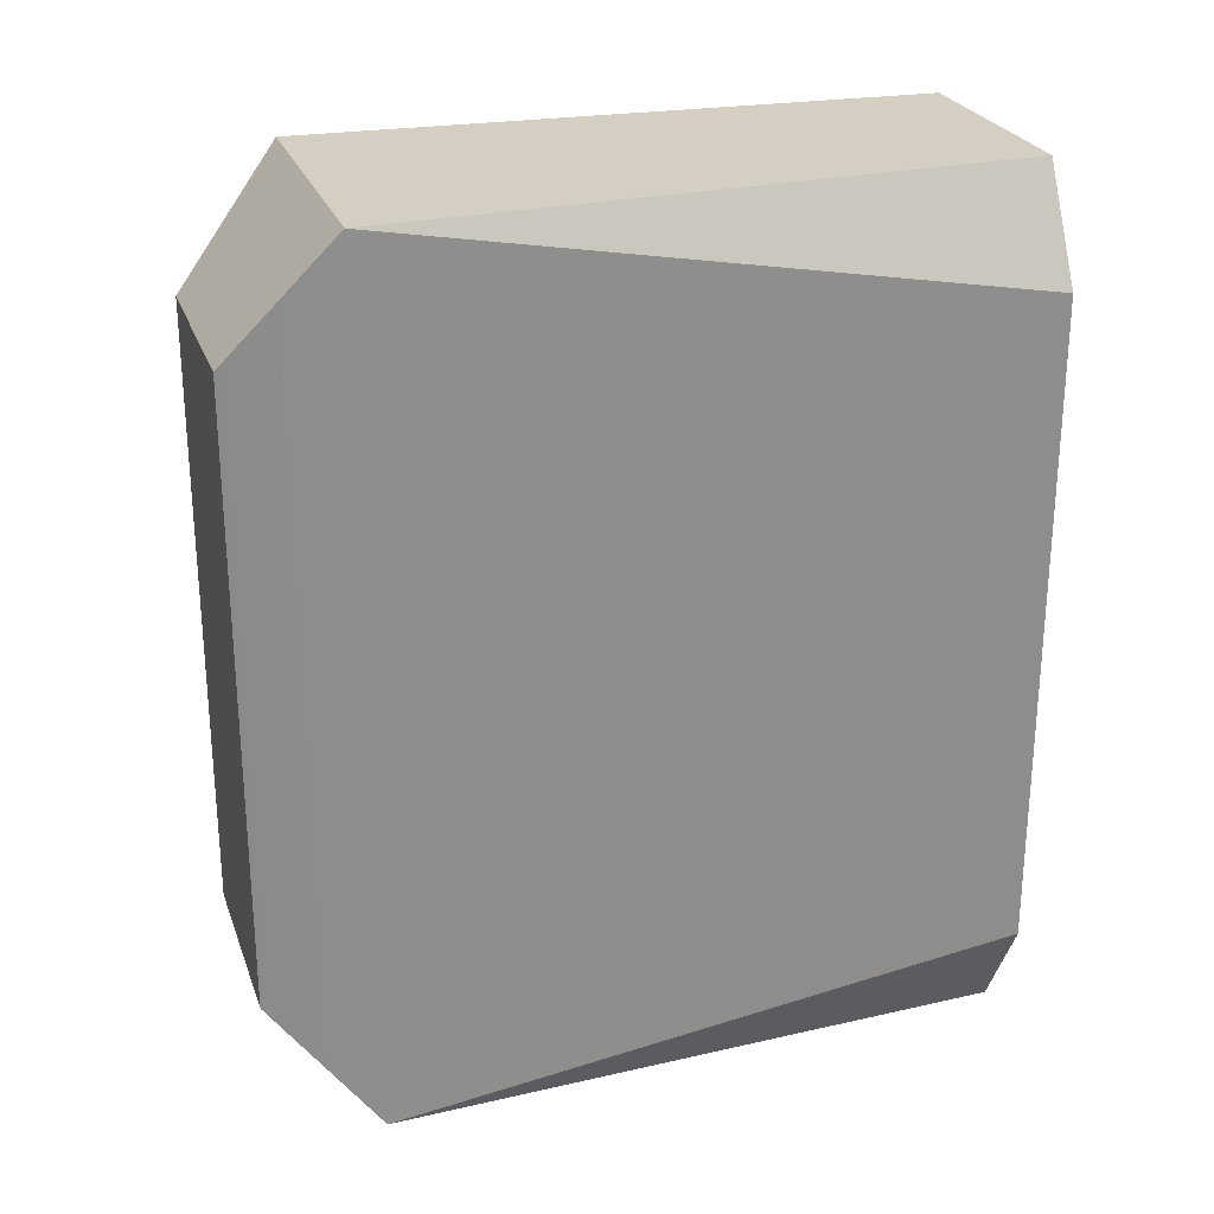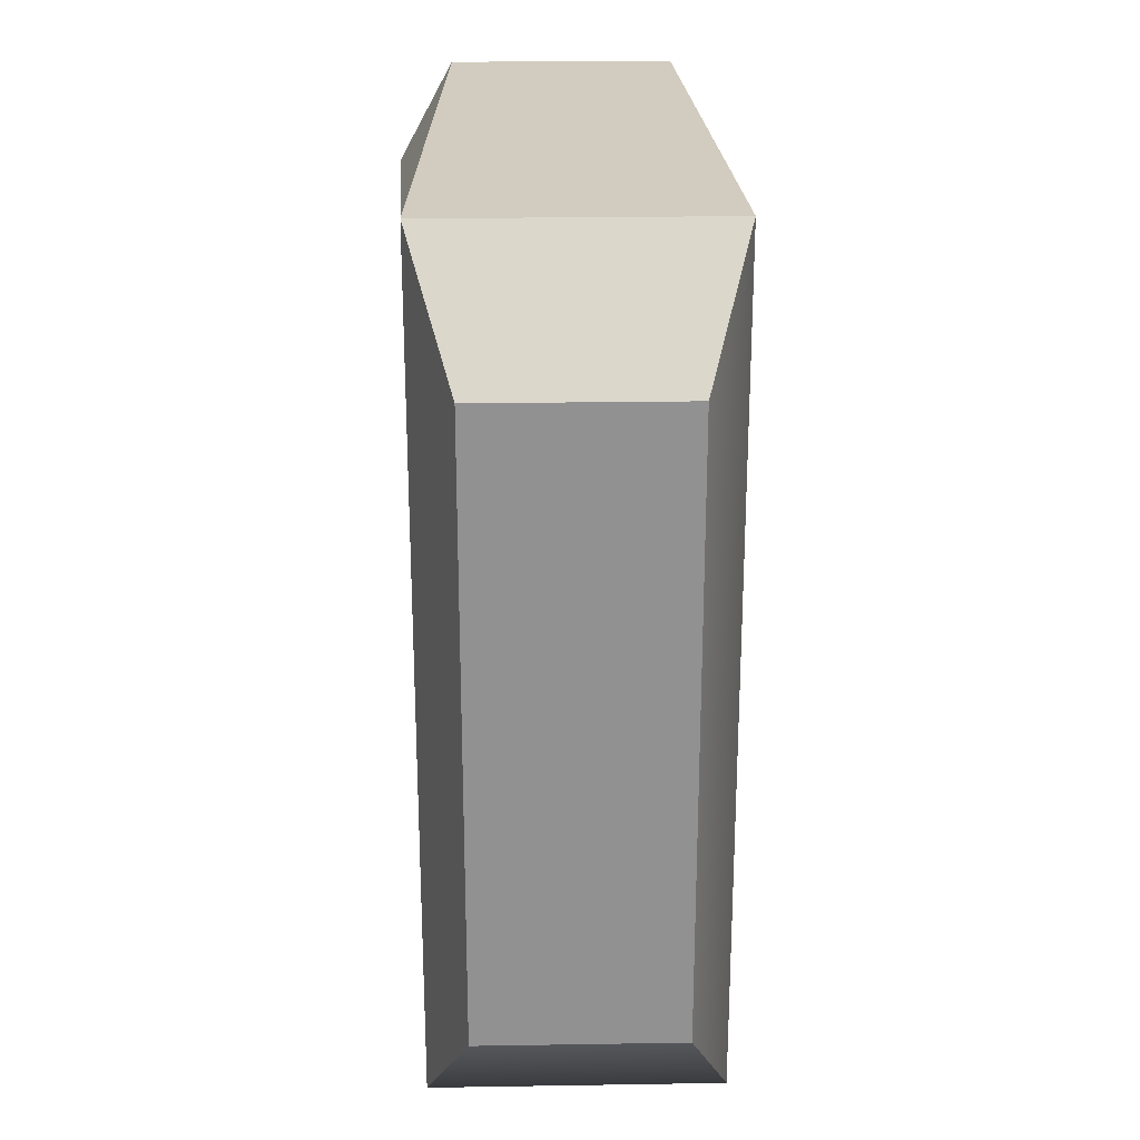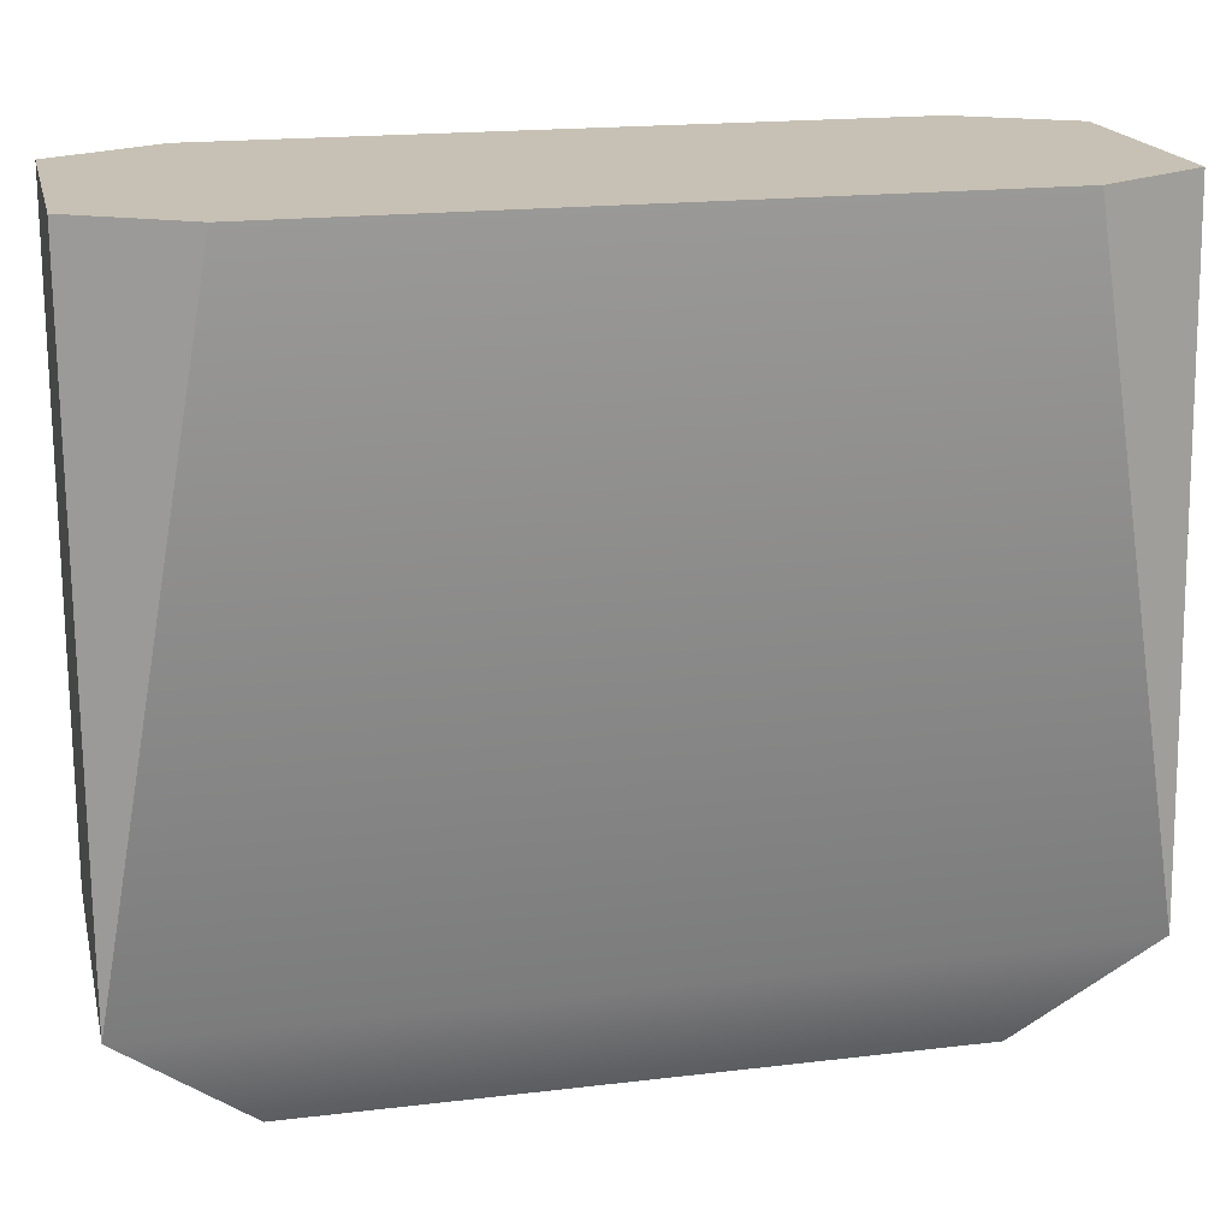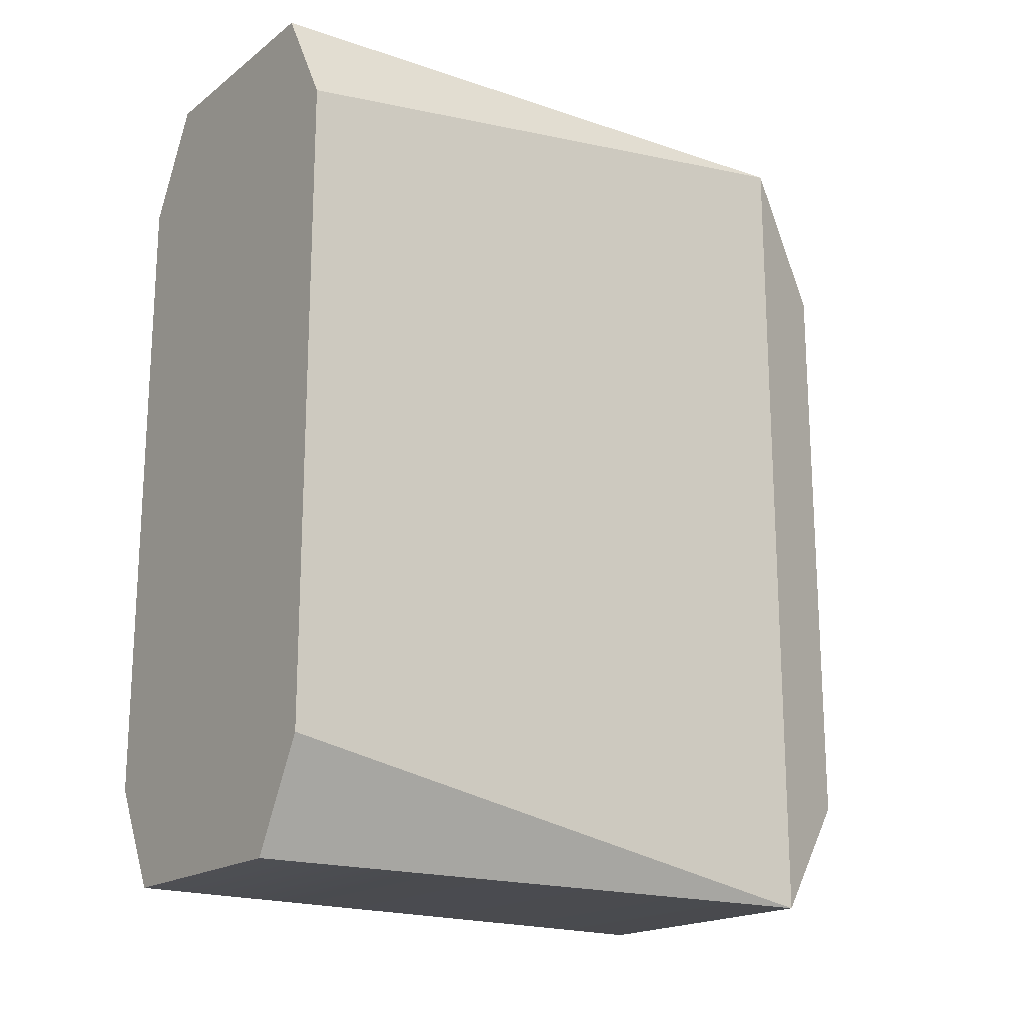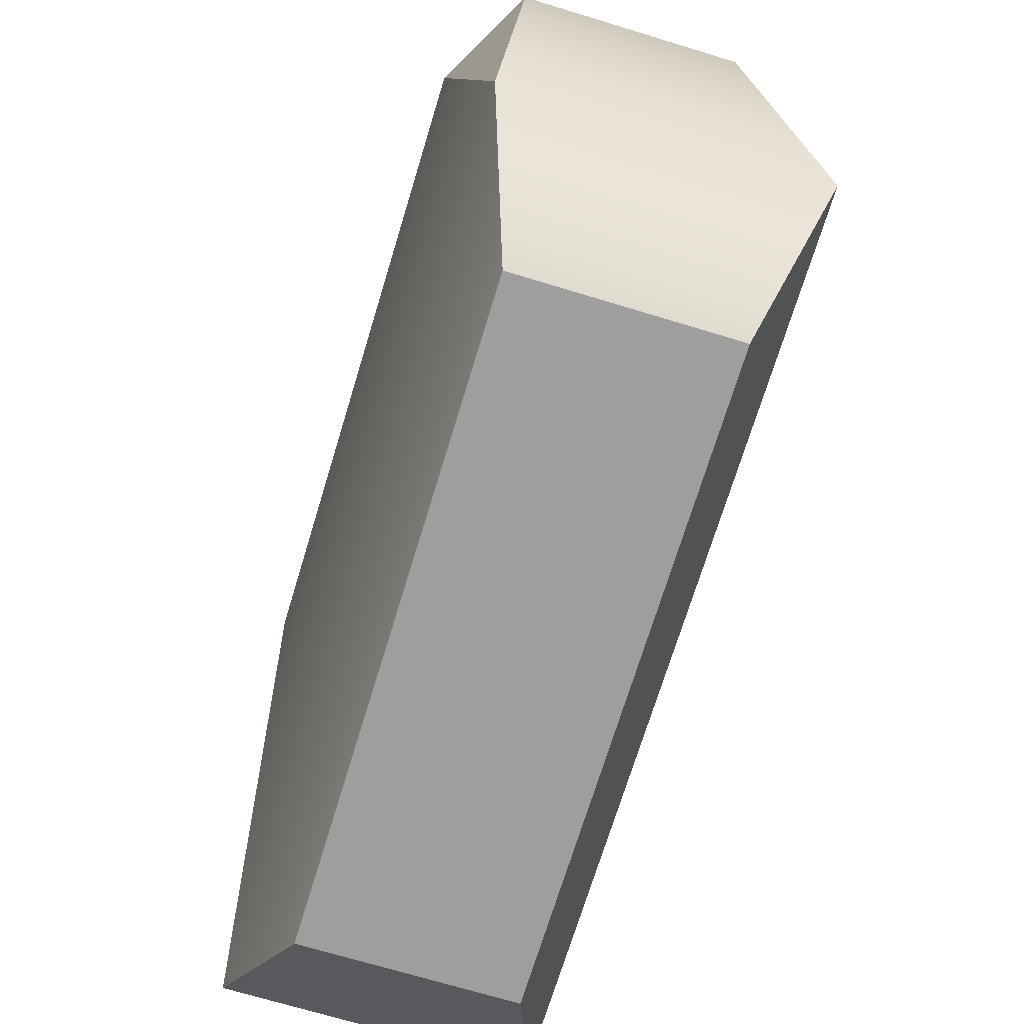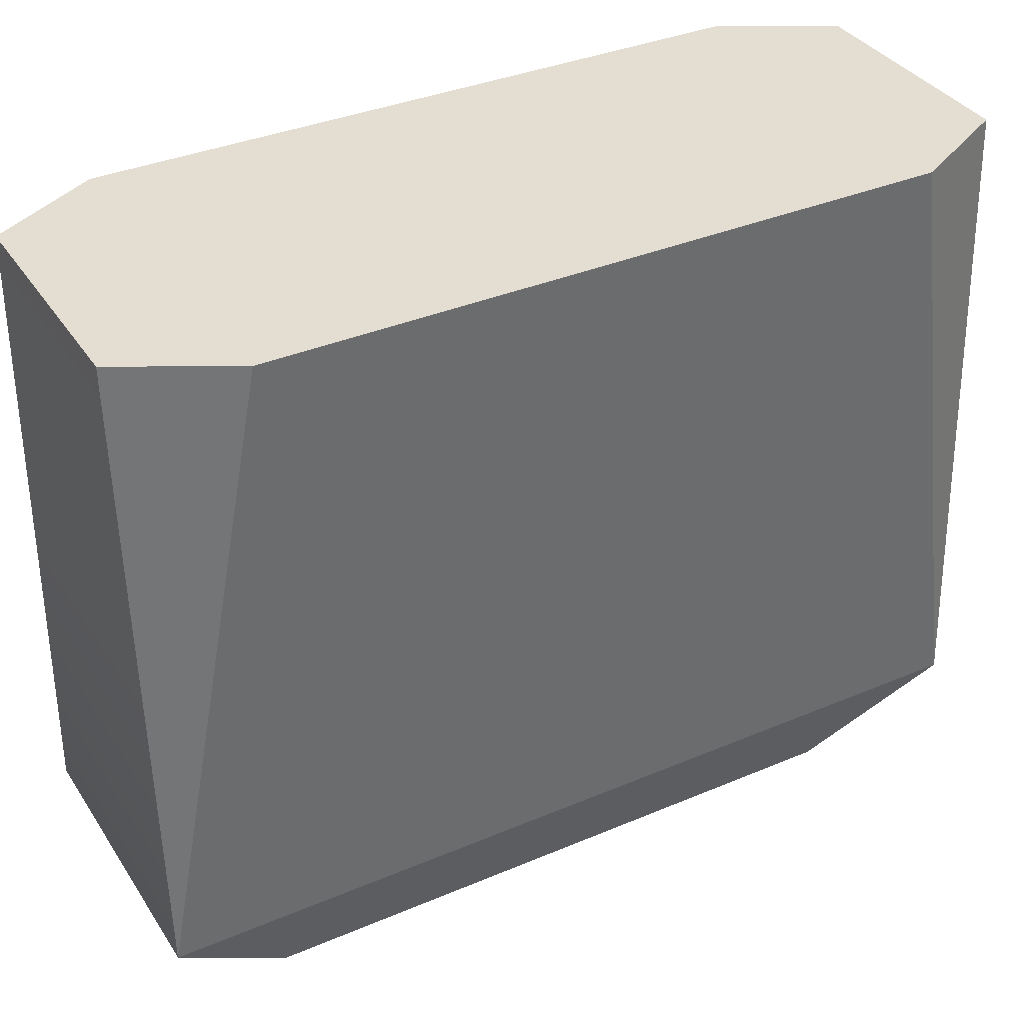
<metadata>
{"format":"obj","ext":"obj","renderer":"f3d","projection":"perspective","resolution":1024,"background":"white","views":[{"elev":25.6,"azim":-107.5,"up":"+Y"},{"elev":24.0,"azim":178.5,"up":"+Y"},{"elev":18.5,"azim":-103.0,"up":"+Z"},{"elev":-18.4,"azim":54.3,"up":"+Y"},{"elev":-70.9,"azim":-16.9,"up":"+Z"},{"elev":36.0,"azim":60.9,"up":"+Z"}]}
</metadata>
<code>
g Part1
v -1.035 12.52 -0.02036
v -1.873 9.442 18.12
v -0.1978 12.52 18.12
v -1.035 12.52 -0.02036
v -0.1978 12.52 18.12
v 6.563 12.52 18.12
v 7.401 12.52 -0.02036
v 7.401 12.52 -0.02036
v 6.563 12.52 18.12
v 8.239 9.442 18.12
v 7.401 12.52 -0.02036
v 8.239 9.442 18.12
v 8.239 -9.457 18.12
v 7.401 -12.53 -0.02036
v 7.401 -12.53 -0.02036
v 8.239 -9.457 18.12
v 6.563 -12.53 18.12
v 7.401 -12.53 -0.02036
v 6.563 -12.53 18.12
v -0.1978 -12.53 18.12
v -1.035 -12.53 -0.02036
v -1.035 -12.53 -0.02036
v -0.1978 -12.53 18.12
v -1.873 -9.457 18.12
v -1.035 -12.53 -0.02036
v -1.873 -9.457 18.12
v -1.873 9.442 18.12
v -1.035 12.52 -0.02036
v 0.2399 8.952 -3.043
v 6.126 8.952 -3.043
v 6.126 -8.966 -3.043
v 0.2399 -8.966 -3.043
v -1.873 9.442 18.12
v -1.873 -9.457 18.12
v -0.1978 -12.53 18.12
v 6.563 -12.53 18.12
v 8.239 -9.457 18.12
v 8.239 9.442 18.12
v 6.563 12.52 18.12
v -0.1978 12.52 18.12
v 0.2399 8.952 -3.043
v 0.2399 -8.966 -3.043
v 0.2399 -8.966 -3.043
v 6.126 -8.966 -3.043
v 7.401 -12.53 -0.02036
v 6.126 -8.966 -3.043
v 6.126 8.952 -3.043
v 7.401 12.52 -0.02036
v 7.401 12.52 -0.02036
v 6.126 8.952 -3.043
v 0.2399 8.952 -3.043
v -1.035 12.52 -0.02036
f 1 2 3
f 4 5 6
f 4 6 7
f 8 9 10
f 11 12 13
f 11 13 14
f 15 16 17
f 18 19 20
f 18 20 21
f 22 23 24
f 25 26 27
f 25 27 28
f 29 30 31
f 29 31 32
f 33 34 35
f 33 35 36
f 33 36 37
f 33 37 38
f 33 38 39
f 33 39 40
f 28 41 42
f 28 42 25
f 21 43 44
f 21 44 18
f 45 46 47
f 45 47 48
f 49 50 51
f 49 51 52

</code>
